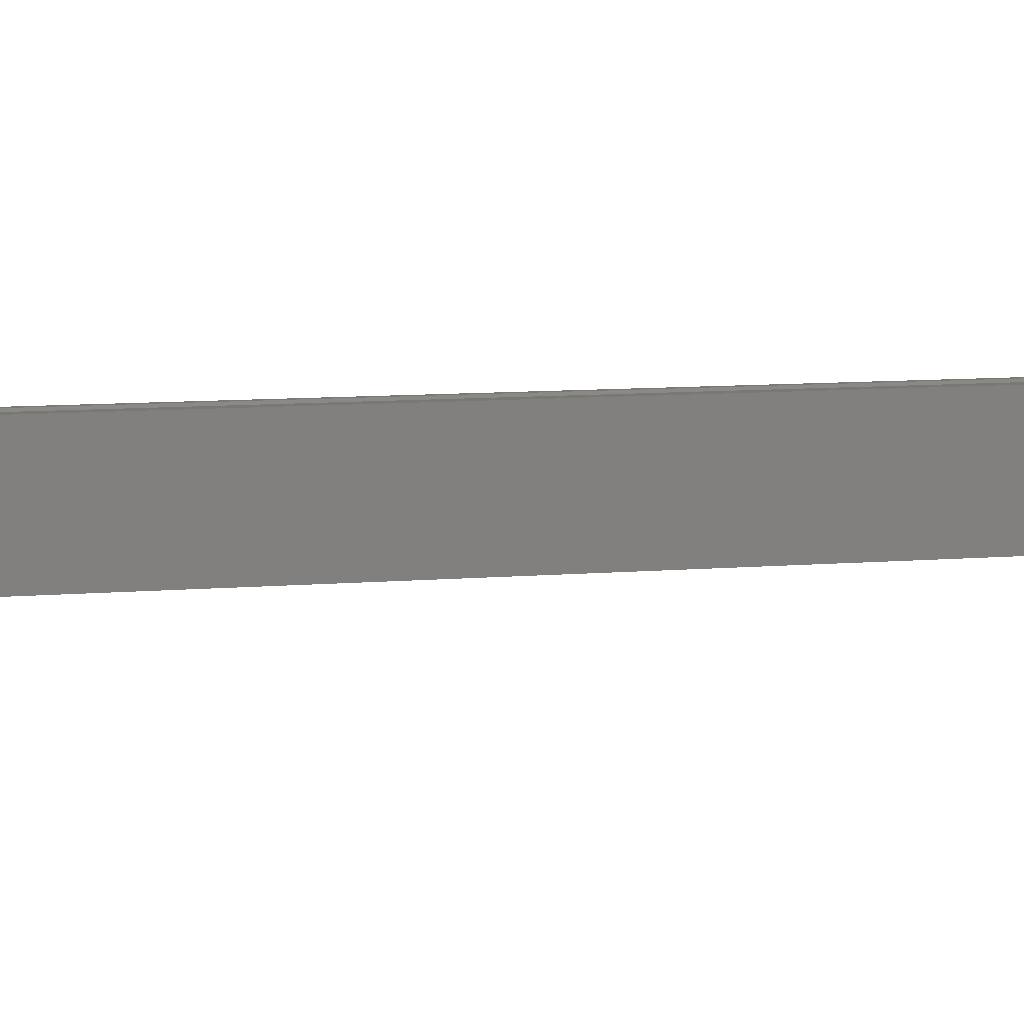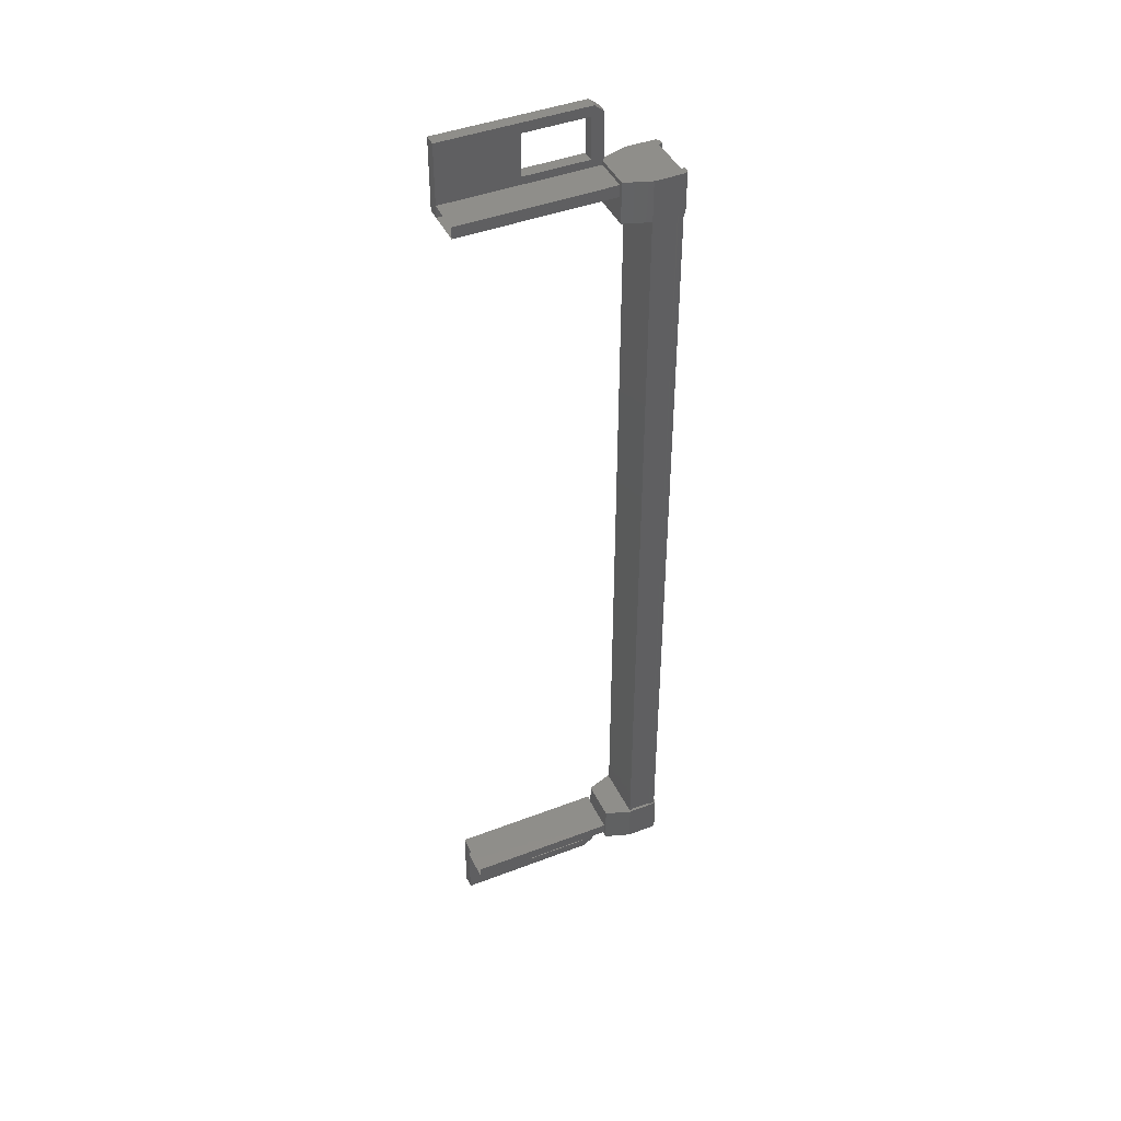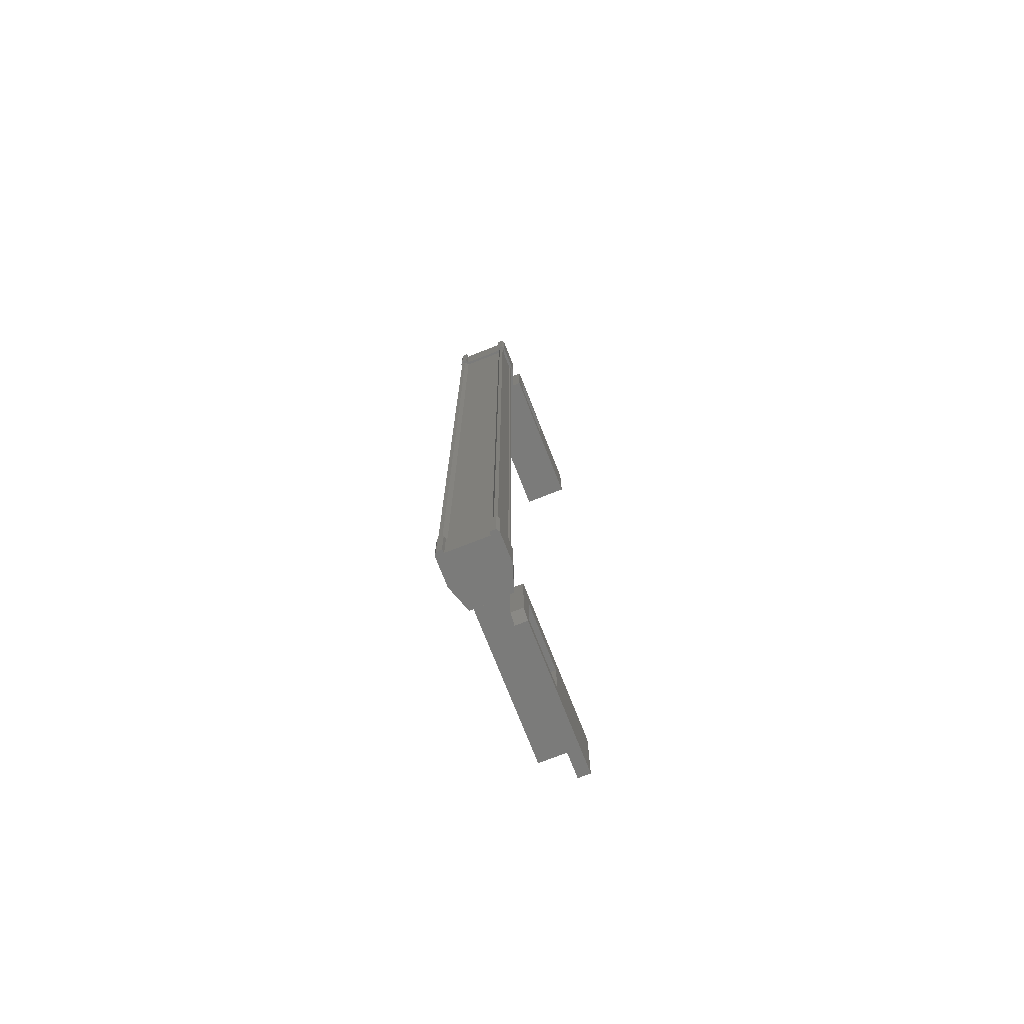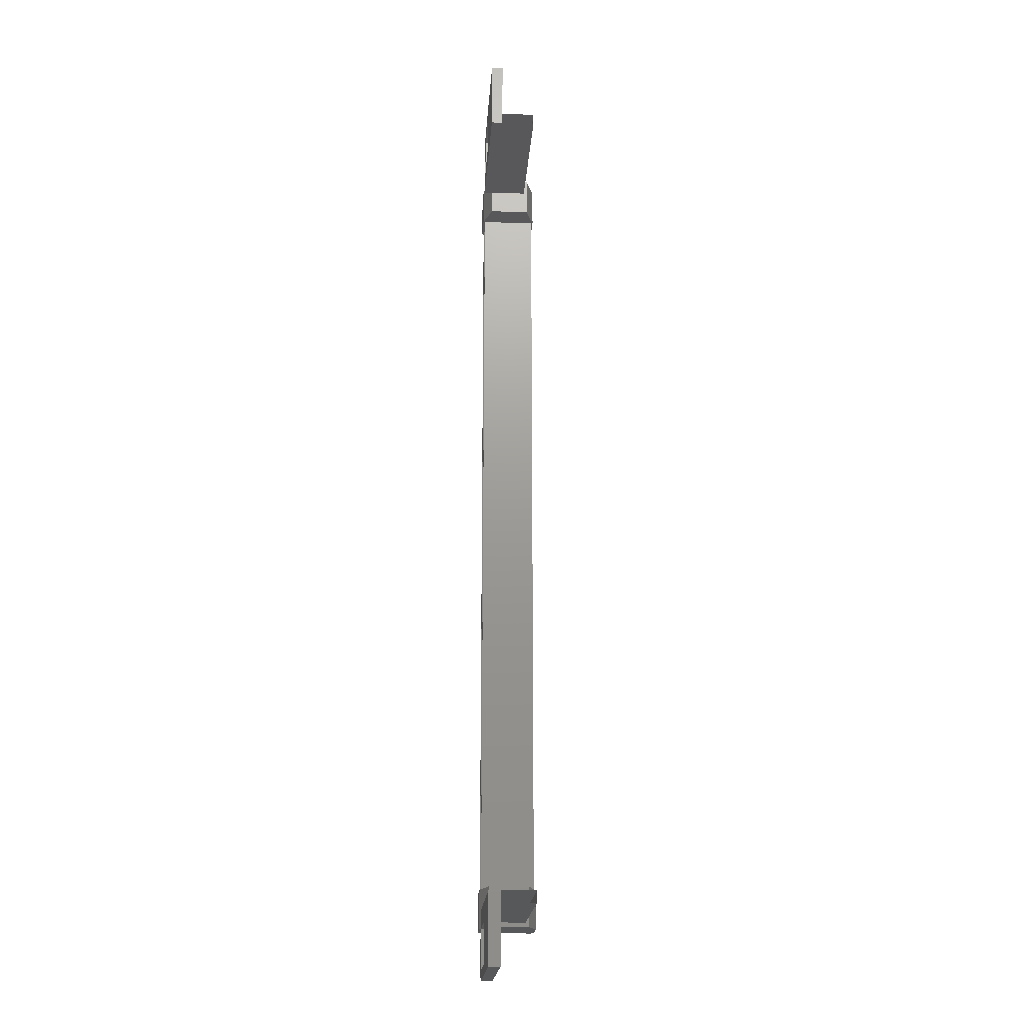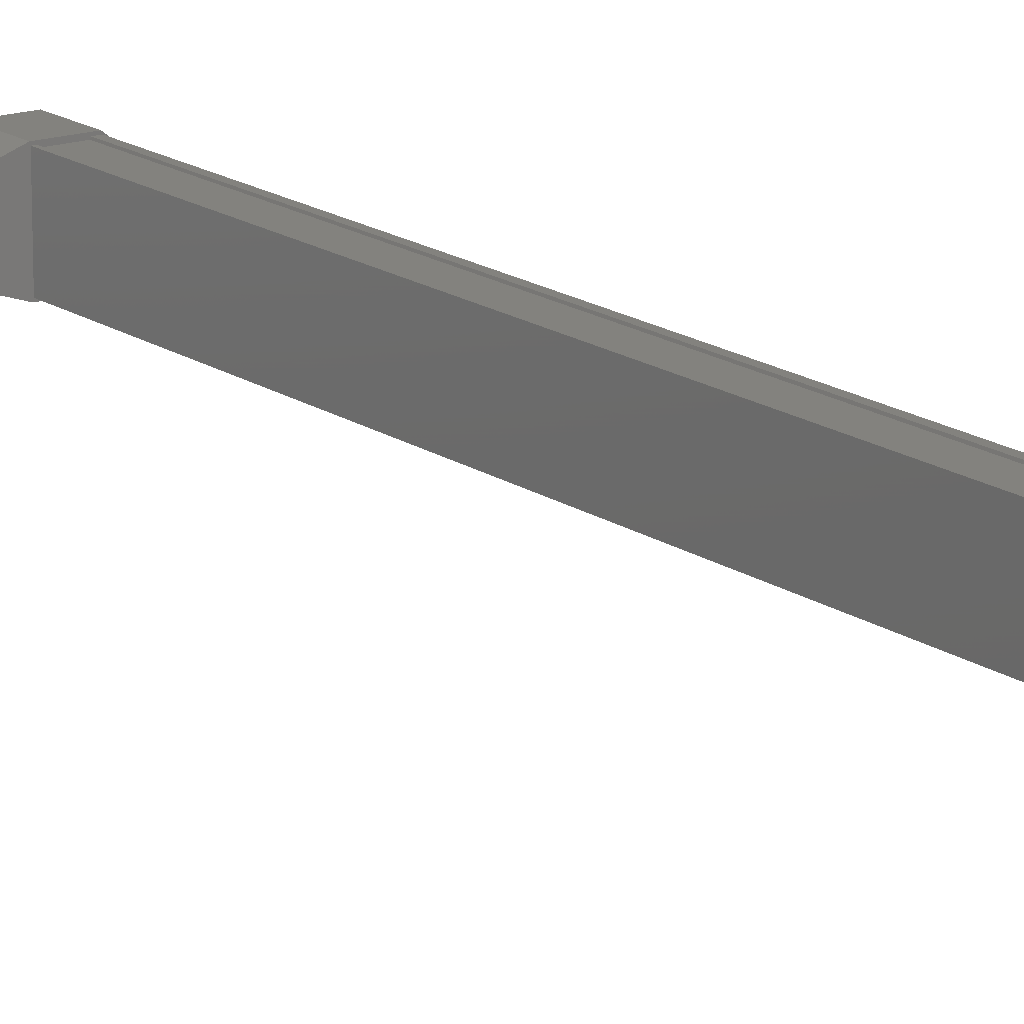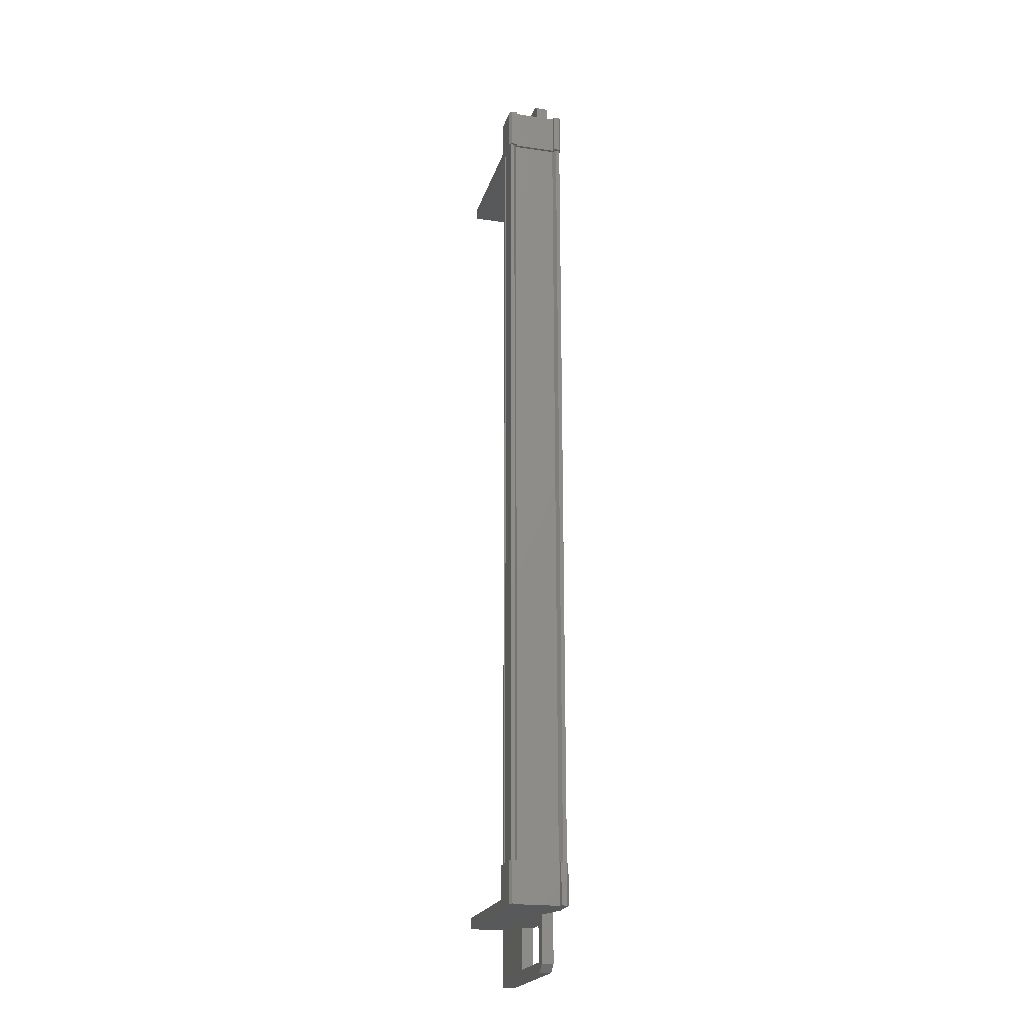
<metadata>
{"format":"stl","ext":"stl","renderer":"f3d","projection":"perspective","resolution":1024,"background":"white","views":[{"elev":5.4,"azim":69.0,"up":"+Z"},{"elev":43.5,"azim":155.7,"up":"+Y"},{"elev":-74.2,"azim":-68.6,"up":"+Y"},{"elev":-19.8,"azim":86.3,"up":"+Y"},{"elev":16.4,"azim":144.4,"up":"+Z"},{"elev":-20.8,"azim":-104.4,"up":"+Y"}]}
</metadata>
<code>
# stl→obj: 134 verts, 210 faces
v -5.482 211.2 82.63
v -5.399 212.3 82.57
v -5.399 211.2 82.57
v -4.557 212.3 82.57
v -3.515 186.4 84.23
v -1.687 186.4 83.89
v -3.515 186.4 83.89
v -3.587 186.1 83.89
v -3.587 213.9 83.89
v -1.687 213.6 83.89
v -3.515 213.6 83.89
v -3.515 213.6 84.23
v -5.423 211.8 84.18
v -5.423 211.8 84.08
v -5.423 188.2 84.08
v -5.306 188.2 83.99
v -4.557 187.7 82.57
v -5.399 188.8 82.57
v -4.557 188.8 82.57
v -5.383 188.8 82.81
v -4.641 211.8 82.62
v -4.641 188.2 82.62
v -4.654 211.8 82.65
v -4.654 188.2 82.65
v -5.268 188.2 82.65
v -0.5889 213.2 83.89
v 0.5095 213.9 83.89
v 0.5095 211.9 83.89
v 0.5095 211.9 84.23
v -3.852 211.9 84.23
v -5.482 212.3 84.01
v -5.482 211.2 84.17
v -5.482 212.3 84.17
v -5.399 211.2 84.23
v -5.399 212.3 84.23
v 0.5095 188.1 83.89
v 0.5095 188.1 84.23
v 0.5095 186.1 83.89
v 0.5095 186.1 84.23
v -3.587 186.1 84.23
v -3.852 213.7 84.23
v -3.852 213.7 83.89
v -3.852 211.9 83.89
v -3.515 212.4 83.89
v -1.687 212.4 83.89
v -5.306 211.8 82.81
v -5.423 211.8 82.72
v -5.423 188.2 82.72
v -5.423 211.8 82.62
v -5.423 188.2 82.62
v -1.687 187.6 83.89
v -3.515 187.6 83.89
v -3.852 188.1 83.89
v -3.852 186.3 83.89
v -3.852 186.3 84.23
v -5.399 187.7 84.23
v -5.399 188.8 84.23
v -5.482 187.7 84.17
v -5.482 188.8 84.17
v -5.482 187.7 84.01
v -5.482 188.8 82.79
v -5.482 188.8 82.63
v -5.399 187.7 82.57
v -4.557 211.2 82.57
v -5.383 211.2 82.81
v -5.482 211.2 82.79
v -5.306 188.2 82.81
v -5.306 211.8 83.99
v -3.515 212.4 84.23
v -1.687 212.4 84.23
v 0.5095 213.9 84.23
v -3.587 213.9 84.23
v -3.852 188.1 84.23
v -1.687 187.6 84.23
v -1.687 186.4 84.23
v 0.5094 211.9 84.23
v -3.831 211.9 82.92
v 0.5094 211.9 82.92
v -3.831 212.2 82.92
v 0.5094 212.2 82.92
v -3.831 212.2 84.23
v 0.5094 212.2 84.23
v -5.281 188.2 82.62
v -5.281 211.8 82.62
v -5.268 211.8 82.65
v 0.5094 187.8 84.23
v -3.831 187.8 84.23
v 0.5094 187.8 82.92
v -3.831 187.8 82.92
v 0.5094 188.1 82.92
v -3.831 188.1 82.92
v 0.5094 188.1 84.23
v -3.831 188.1 84.23
v -4.571 211.8 82.62
v -4.571 188.2 82.62
v -4.571 211.8 84.18
v -4.571 188.2 84.18
v -4.641 211.8 84.18
v -4.641 188.2 84.18
v -4.654 211.8 84.15
v -4.654 188.2 84.15
v -5.268 211.8 84.15
v -5.268 188.2 84.15
v -5.281 211.8 84.18
v -5.281 188.2 84.18
v -5.423 188.2 84.18
v -0.5889 186.8 83.89
v -3.515 187.6 84.23
v -1.687 213.6 84.23
v -5.383 212.3 83.99
v -5.383 211.2 83.99
v -5.482 211.2 84.01
v -4.557 211.2 84.23
v -4.557 212.3 84.23
v -5.383 212.3 82.81
v -5.482 212.3 82.63
v -5.482 212.3 82.79
v -3.822 211.2 83.98
v -3.822 212.3 83.98
v -3.822 212.3 82.82
v -3.822 211.2 82.82
v -4.557 187.7 84.23
v -3.822 187.7 82.82
v -3.822 188.8 82.82
v -3.822 188.8 83.98
v -3.822 187.7 83.98
v -4.557 188.8 84.23
v -5.383 188.8 83.99
v -5.383 187.7 82.81
v -5.482 187.7 82.79
v -5.482 187.7 82.63
v -5.383 187.7 83.99
v -5.482 188.8 84.01
v -3.831 211.9 84.23
f 1 2 3
f 3 2 4
f 5 6 7
f 7 6 8
f 9 10 11
f 11 10 12
f 13 14 15
f 15 14 16
f 17 18 19
f 19 18 20
f 21 22 23
f 23 22 24
f 24 25 23
f 26 27 28
f 28 27 29
f 29 30 28
f 31 32 33
f 33 32 34
f 34 35 33
f 36 37 38
f 38 37 39
f 39 40 38
f 41 42 43
f 43 42 44
f 44 45 43
f 46 47 48
f 48 47 49
f 49 50 48
f 51 52 53
f 53 52 54
f 54 55 53
f 56 57 58
f 58 57 59
f 59 60 58
f 61 20 62
f 62 20 18
f 18 63 62
f 17 63 18
f 4 64 3
f 3 64 65
f 65 1 3
f 66 1 65
f 48 67 46
f 46 67 16
f 16 68 46
f 14 68 16
f 69 30 70
f 70 30 29
f 29 71 70
f 27 71 29
f 72 71 27
f 36 73 37
f 37 73 74
f 74 39 37
f 75 39 74
f 40 39 75
f 76 77 78
f 78 77 79
f 79 80 78
f 81 80 79
f 82 80 81
f 50 49 83
f 83 49 84
f 84 25 83
f 85 25 84
f 23 25 85
f 86 87 88
f 88 87 89
f 89 90 88
f 91 90 89
f 92 90 91
f 91 93 92
f 21 94 95
f 95 94 96
f 96 97 95
f 98 97 96
f 99 97 98
f 98 100 99
f 99 100 101
f 101 100 102
f 102 103 101
f 104 103 102
f 105 103 104
f 104 13 105
f 105 13 106
f 106 13 15
f 40 8 38
f 38 8 6
f 6 107 38
f 51 107 6
f 36 107 51
f 51 53 36
f 36 53 73
f 73 53 55
f 55 108 73
f 5 108 55
f 52 108 5
f 5 7 52
f 52 7 54
f 54 7 8
f 8 55 54
f 40 55 8
f 5 55 40
f 40 75 5
f 5 75 6
f 6 75 74
f 74 51 6
f 108 51 74
f 52 51 108
f 44 69 45
f 45 69 70
f 70 10 45
f 109 10 70
f 12 10 109
f 109 72 12
f 12 72 41
f 41 72 9
f 9 42 41
f 11 42 9
f 44 42 11
f 11 12 44
f 44 12 69
f 69 12 41
f 41 30 69
f 43 30 41
f 28 30 43
f 43 45 28
f 28 45 26
f 26 45 10
f 10 27 26
f 9 27 10
f 72 27 9
f 110 111 31
f 31 111 112
f 112 32 31
f 111 32 112
f 34 32 111
f 111 113 34
f 34 113 35
f 35 113 114
f 114 110 35
f 4 110 114
f 115 110 4
f 4 2 115
f 115 2 116
f 116 2 1
f 1 117 116
f 66 117 1
f 115 117 66
f 66 65 115
f 115 65 111
f 111 65 64
f 64 113 111
f 118 113 64
f 114 113 118
f 118 119 114
f 114 119 120
f 120 119 118
f 118 121 120
f 64 121 118
f 120 121 64
f 64 4 120
f 120 4 114
f 122 17 123
f 123 17 19
f 19 124 123
f 125 124 19
f 123 124 125
f 125 126 123
f 123 126 122
f 122 126 125
f 125 127 122
f 19 127 125
f 128 127 19
f 19 20 128
f 128 20 129
f 129 20 61
f 61 130 129
f 62 130 61
f 131 130 62
f 62 63 131
f 131 63 129
f 129 63 17
f 17 132 129
f 122 132 17
f 56 132 122
f 122 127 56
f 56 127 57
f 57 127 128
f 128 59 57
f 133 59 128
f 60 59 133
f 133 128 60
f 60 128 132
f 132 128 129
f 70 71 109
f 109 71 72
f 56 58 132
f 132 58 60
f 35 110 33
f 33 110 31
f 131 129 130
f 116 117 115
f 38 107 36
f 115 111 110
f 79 77 81
f 89 87 91
f 95 22 21
f 77 76 134
f 73 108 74

</code>
